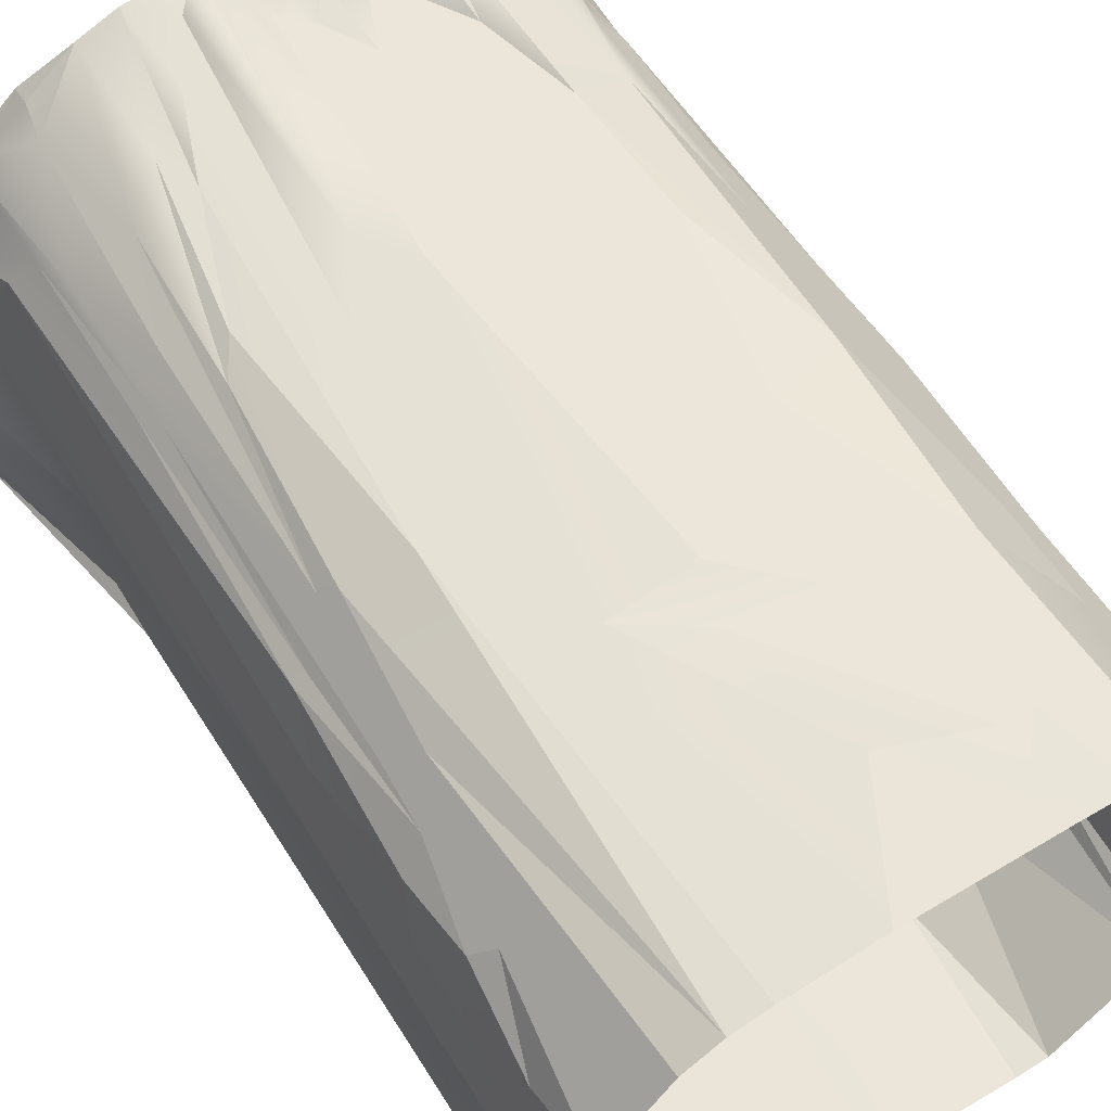
<metadata>
{"format":"obj","ext":"obj","renderer":"f3d","projection":"perspective","resolution":1024,"background":"white","views":[{"elev":56.7,"azim":-31.6,"up":"+Z"}]}
</metadata>
<code>
g Mountain
v 10.82 16.92 7.883
v 7.309 15.35 8.509
v 8.997 23.73 8.509
v 10.82 16.92 7.883
v 8.997 23.73 8.509
v 8.764 30.2 8.509
v 13.83 3.265 -4.326
v 14.5 1.293 -1.696
v 14.5 4.18 -0.4272
v 10.82 16.92 7.883
v 8.764 30.2 8.509
v 11.38 30.81 7.209
v 14.5 5.755 2.126
v 13.96 8.774 4.062
v 14.47 17.18 3.452
v 13.44 28.26 4.703
v 13.74 34.61 4.34
v 14.5 23.15 3.009
v -8.729 18.1 5.946
v -7.168 33.73 7.168
v -7.459 26.46 7.012
v -4.724 -2.744 7.88
v -6.445 -2.744 7.553
v -5.646 16.77 7.777
v -6.496 28.02 7.526
v -4.509 33.88 7.904
v 11.89 13.11 -8.211
v 13.34 25.38 -6.262
v 12.63 27.69 -7.416
v 10.64 7.589 -9.558
v 9.431 26.23 -10.44
v 8.09 11.08 -11.13
v 10.64 7.589 -9.558
v 7.486 5.076 -11.17
v 8.347 -2.744 -11
v 10.64 7.589 -9.558
v 8.09 11.08 -11.13
v 7.486 5.076 -11.17
v -10.86 -2.744 -11.3
v -9.305 -2.637 -11.32
v -10.87 10.5 -11.07
v -10.88 18.03 -11.03
v -10.87 10.5 -11.07
v -8.937 12.86 -11.33
v -10.57 28.64 -11.3
v -10.88 18.03 -11.03
v -8.937 12.86 -11.33
v -11.78 3.199 -1.743
v -11.47 -2.744 0.1496
v -10.99 -2.744 -9.486
v -11.08 0.8641 2.428
v -10.73 5.292 3.615
v -9.946 4.578 4.53
v -10.91 -2.744 3.405
v -11.08 0.8641 2.428
v -9.946 4.578 4.53
v 7.486 5.076 -11.17
v 6.929 -2.744 -11.17
v 8.347 -2.744 -11
v 12.57 -2.744 -7.479
v 10.64 7.589 -9.558
v 8.347 -2.744 -11
v 13.34 5.094 -6.252
v 13.02 6.463 -6.995
v 12.57 -2.744 -7.479
v 13.18 -2.744 -6.823
v 13.34 5.094 -6.252
v 12.57 -2.744 -7.479
v 13.02 6.463 -6.995
v 11.91 5.808 -8.187
v 10.64 7.589 -9.558
v 11.89 13.11 -8.211
v 10.69 25.88 -9.505
v 12.63 27.69 -7.416
v 13.63 40.45 -9.046
v 14.98 41.24 -6.684
v 13.61 12.03 -5.216
v 13.02 6.463 -6.995
v 13.34 5.094 -6.252
v 11.91 5.808 -8.187
v 13.02 6.463 -6.995
v 13.45 14.02 -5.829
v 13.28 16.49 -6.505
v 11.91 5.808 -8.187
v 13.45 14.02 -5.829
v 13.34 25.38 -6.262
v 13.68 36.69 -4.927
v 12.63 27.69 -7.416
v -6.445 -2.744 7.553
v -8.713 11.14 5.964
v -8.189 17.53 6.574
v -5.19 35.95 7.828
v -6.496 28.02 7.526
v -7.459 26.46 7.012
v -7.168 33.73 7.168
v -8.729 18.1 5.946
v -8.554 29.59 6.149
v 14.46 27.41 -1.879
v 14.5 30.82 -0.8702
v 14.09 37.98 -3.308
v 14.47 17.18 3.452
v 13.44 28.26 4.703
v 14.5 23.15 3.009
v 3.837 35.68 8.509
v 2.388 37.53 9.03
v 3.6 39.53 8.848
v 1.143 38.8 9.03
v 3.6 39.53 8.848
v 2.18 41.18 9.882
v -0.3928 41.72 9.731
v -1.125 29.13 8.28
v 5.119 41.58 10.4
v 0.4898 26.64 8.459
v 4.833 38.24 8.509
v 3.837 35.68 8.509
v 6.291 37.27 8.509
v 7.033 41.17 10.18
v 7.644 34.93 8.509
v -2.113 11.11 8.17
v 1.794 11.28 8.509
v -3.063 25.21 8.064
v -1.856 39.74 9.765
v -0.3928 41.72 9.731
v -2.99 7.988 8.072
v 2.288 2.679 8.509
v -0.543 -2.744 8.344
v -4.724 -2.744 7.88
v -3.907 21.63 7.971
v -5.646 16.77 7.777
v -4.509 33.88 7.904
v -3.219 37.42 9.197
v -1.856 39.74 9.765
v -3.532 41.45 9.64
v -4.509 33.88 7.904
v 0.8424 8.804 8.498
v 6.279 1.287 8.509
v -2.113 11.11 8.17
v -6.496 28.02 7.526
v -5.19 35.95 7.828
v -3.532 41.45 9.64
v -5.539 41.11 9.25
v -7.168 33.73 7.168
v -7.459 26.46 7.012
v -8.19 39.11 7.469
v -8.554 29.59 6.149
v 0.8424 8.804 8.498
v 4.991 8.023 8.509
v 5.699 3.915 8.509
v 6.279 1.287 8.509
v 6.278 14.62 8.509
v 7.309 15.35 8.509
v 5.55 20.04 8.509
v 4.113 13.91 8.509
v 1.794 11.28 8.509
v 2.388 37.53 9.03
v 0.4898 26.64 8.459
v 1.143 38.8 9.03
v 4.743 26.55 8.509
v 3.837 35.68 8.509
v 6.18 33.24 8.509
v 4.833 38.24 8.509
v 6.291 37.27 8.509
v 7.596 28.6 8.509
v 7.644 34.93 8.509
v 7.438 20.63 8.509
v 8.997 23.73 8.509
v 8.764 30.2 8.509
v 10.01 7.633 8.509
v 8.757 4.864 8.509
v 10.31 -2.744 8.509
v 6.349 -2.744 8.509
v 10.31 -2.744 8.509
v 2.288 2.679 8.509
v -0.543 -2.744 8.344
v 13.96 8.774 4.062
v 14.5 5.755 2.126
v 14.12 3.924 3.869
v 7.644 34.93 8.509
v 8.233 39.85 9.468
v 8.764 30.2 8.509
v 7.309 15.35 8.509
v 10.82 16.92 7.883
v 10.01 7.633 8.509
v 10.31 -2.744 8.509
v 10.31 -2.744 8.509
v 8.757 4.864 8.509
v 2.189 42.01 8.403
v 5.202 42.01 9.165
v 5.119 41.58 10.4
v 5.202 42.01 9.165
v 7.058 42.01 9.906
v 5.119 41.58 10.4
v 7.058 42.01 9.906
v 7.033 41.17 10.18
v 5.119 41.58 10.4
v 8.366 42.01 9.676
v 8.431 40.95 9.932
v 7.058 42.01 9.906
v 12.29 42.01 4.381
v 13.83 42.01 2.838
v 14.06 41.71 3.042
v 13.83 42.01 2.838
v 15.22 42.01 0.9475
v 14.06 41.71 3.042
v 15.22 42.01 0.9475
v 15.51 40.98 1.054
v 14.06 41.71 3.042
v 12.8 41.02 7.284
v 11.78 42.01 7.148
v 12.29 42.01 4.381
v 10.04 42.01 8.93
v 11.78 42.01 7.148
v 12.8 41.02 7.284
v 10.78 40.67 9.311
v 8.431 40.95 9.932
v 10.04 42.01 8.93
v 8.431 40.95 9.932
v 8.366 42.01 9.676
v 10.04 42.01 8.93
v -0.3928 41.72 9.731
v -0.408 42.01 8.991
v 2.189 42.01 8.403
v -0.408 42.01 8.991
v -0.3928 41.72 9.731
v -3.391 42.01 8.929
v -0.3928 41.72 9.731
v -3.532 41.45 9.64
v -3.391 42.01 8.929
v -3.532 41.45 9.64
v -5.539 41.11 9.25
v -3.391 42.01 8.929
v -5.539 41.11 9.25
v -7.761 42.01 7.236
v -3.391 42.01 8.929
v 15.36 42.01 -2.35
v 16.05 40.96 -2.37
v 15.22 42.01 0.9475
v -5.539 41.11 9.25
v -7.901 40.72 7.789
v -7.761 42.01 7.236
v 15.56 40.95 -4.6
v 14.89 42.01 -4.544
v 14.98 41.24 -6.684
v 14.89 42.01 -4.544
v 14.41 42.01 -6.565
v 14.98 41.24 -6.684
v 14.98 41.24 -6.684
v 14.41 42.01 -6.565
v 13.13 42.01 -8.434
v -0.883 42.01 -11.89
v -0.9032 41.12 -13.05
v 3.946 42.01 -13.05
v -0.9032 41.12 -13.05
v 3.942 40.88 -13.98
v 3.946 42.01 -13.05
v -0.883 42.01 -11.89
v -6.025 42.01 -12.68
v -0.9032 41.12 -13.05
v -6.025 42.01 -12.68
v -6.011 40.84 -13.24
v -0.9032 41.12 -13.05
v -6.025 42.01 -12.68
v -10.68 42.01 -12.5
v -6.011 40.84 -13.24
v -10.68 42.01 -12.5
v -10.74 40.88 -13.12
v -6.011 40.84 -13.24
v 8.251 42.01 -12.1
v 3.946 42.01 -13.05
v 8.343 40.88 -12.71
v 3.946 42.01 -13.05
v 3.942 40.88 -13.98
v 8.343 40.88 -12.71
v -12.28 42.01 -5.411
v -12.98 40.18 -5.208
v -12.99 42.01 -8.311
v -12.98 40.18 -5.208
v -13.27 40.98 -8.305
v -12.99 42.01 -8.311
v -12.28 42.01 -5.411
v -12.61 42.01 -0.4578
v -12.98 40.18 -5.208
v -12.61 42.01 -0.4578
v -12.6 40.96 -0.3691
v -12.98 40.18 -5.208
v -12.6 40.96 -0.3691
v -12.61 42.01 -0.4578
v -12.04 40.75 2.215
v -12.61 42.01 -0.4578
v -11.16 42.01 1.383
v -12.04 40.75 2.215
v -12.37 42.01 -11.26
v -12.63 40.97 -11.38
v -11.81 42.01 -12.04
v -12.63 40.97 -11.38
v -11.99 40.88 -12.61
v -11.81 42.01 -12.04
v -11.99 40.88 -12.61
v -10.74 40.88 -13.12
v -11.81 42.01 -12.04
v -10.74 40.88 -13.12
v -10.68 42.01 -12.5
v -11.81 42.01 -12.04
v -11.16 42.01 1.383
v -10.06 42.01 5.205
v -12.04 40.75 2.215
v -10.06 42.01 5.205
v -10.31 41.09 5.364
v -12.04 40.75 2.215
v -10.06 42.01 5.205
v -7.761 42.01 7.236
v -10.31 41.09 5.364
v -7.761 42.01 7.236
v -7.901 40.72 7.789
v -10.31 41.09 5.364
v 11.02 40.9 -10.22
v 10.69 25.88 -9.505
v 13.63 40.45 -9.046
v -10.88 29.93 -11
v -12.63 40.97 -11.38
v -10.91 32.48 -10.59
v 10.69 25.88 -9.505
v 11.02 40.9 -10.22
v 10.39 40.89 -11.77
v -7.901 40.72 7.789
v -5.539 41.11 9.25
v -8.19 39.11 7.469
v -10.31 41.09 5.364
v -7.901 40.72 7.789
v -9.584 34.56 4.951
v -10.31 41.09 5.364
v -8.554 29.59 6.149
v -8.729 18.1 5.946
v -9.622 27.35 4.907
v -10.03 36.54 4.436
v -10.31 41.09 5.364
v -12.04 40.75 2.215
v -10.98 37.44 3.013
v -10.12 28.67 4.33
v -10.63 16.67 3.732
v -8.713 11.14 5.964
v -8.189 17.53 6.574
v -7.459 26.46 7.012
v -9.805 12.35 4.694
v -8.11 -2.744 6.665
v -9.491 -2.744 5.059
v -9.951 9.352 4.524
v -9.946 4.578 4.53
v -10.73 5.292 3.615
v -10.91 -2.744 3.405
v -10.09 16.4 4.255
v -10.12 28.67 4.33
v -10.03 36.54 4.436
v -10.96 8.858 3.103
v -9.951 9.352 4.524
v -10.73 5.292 3.615
v -9.805 12.35 4.694
v -10.09 16.4 4.255
v -9.622 27.35 4.907
v 7.033 41.17 10.18
v 8.233 39.85 9.468
v 7.644 34.93 8.509
v 8.764 30.2 8.509
v 11.38 30.81 7.209
v 10.78 40.67 9.311
v -1.856 39.74 9.765
v -3.532 41.45 9.64
v -0.3928 41.72 9.731
v 2.18 41.18 9.882
v -0.3928 41.72 9.731
v 2.189 42.01 8.403
v 2.18 41.18 9.882
v 2.189 42.01 8.403
v 5.119 41.58 10.4
v 7.058 42.01 9.906
v 8.431 40.95 9.932
v 7.033 41.17 10.18
v 10.78 40.67 9.311
v 10.04 42.01 8.93
v 12.8 41.02 7.284
v 12.84 41.29 4.539
v 12.8 41.02 7.284
v 12.29 42.01 4.381
v 12.84 41.29 4.539
v 12.29 42.01 4.381
v 14.06 41.71 3.042
v 15.22 42.01 0.9475
v 16.05 40.96 -2.37
v 15.51 40.98 1.054
v 13.63 40.45 -9.046
v 14.98 41.24 -6.684
v 13.13 42.01 -8.434
v 12.72 4.801 5.576
v 10.01 7.633 8.509
v 12.71 9.243 5.593
v 10.82 16.92 7.883
v 12.72 4.801 5.576
v 10.31 -2.744 8.509
v 12.95 -2.744 5.291
v 14.12 3.924 3.869
v 14.5 -2.744 3.405
v 13.96 8.774 4.062
v 12.71 9.243 5.593
v 13.44 28.26 4.703
v 14.47 17.18 3.452
v 12.34 23.3 6.037
v 10.82 16.92 7.883
v 11.38 30.81 7.209
v 12.71 35.29 5.582
v 11.38 30.81 7.209
v 13.74 34.61 4.34
v 12.8 41.02 7.284
v 10.78 40.67 9.311
v 12.84 41.29 4.539
v 14.06 41.71 3.042
v 14.5 29.73 2.123
v 14.5 23.15 3.009
v 15.51 40.98 1.054
v 13.83 3.265 -4.326
v 14.1 -2.744 -3.269
v 14.5 1.293 -1.696
v 13.38 -2.744 -6.104
v 13.77 9.218 -4.556
v 14.14 9.893 -3.113
v 13.34 5.094 -6.252
v 13.18 -2.744 -6.823
v 13.61 12.03 -5.216
v 14.07 17.02 -3.411
v 14.5 17.14 -1.547
v 13.9 20.15 -4.046
v 14.08 26.62 -3.353
v 14.46 27.41 -1.879
v 13.95 34.59 -3.888
v 14.09 37.98 -3.308
v 13.45 14.02 -5.829
v 13.02 6.463 -6.995
v 13.85 27.55 -4.249
v 13.75 20.41 -4.665
v 13.28 16.49 -6.505
v 13.34 25.38 -6.262
v 13.68 36.69 -4.927
v 15.56 40.95 -4.6
v 16.05 40.96 -2.37
v 14.5 30.82 -0.8702
v 14.98 41.24 -6.684
v 12.63 27.69 -7.416
v 13.83 3.265 -4.326
v 14.5 4.18 -0.4272
v 14.5 9.062 -1.15
v 14.14 9.893 -3.113
v 11.89 13.11 -8.211
v 13.28 16.49 -6.505
v 13.34 25.38 -6.262
v 11.91 5.808 -8.187
v -11.23 14.88 1.58
v -10.98 37.44 3.013
v -10.63 16.67 3.732
v -10.96 8.858 3.103
v 10.64 7.589 -9.558
v 10.69 25.88 -9.505
v 9.431 26.23 -10.44
v 10.39 40.89 -11.77
v -8.937 12.86 -11.33
v -10.87 10.5 -11.07
v -9.305 -2.637 -11.32
v -7.147 -2.744 -11.36
v -10.88 29.93 -11
v -10.88 18.03 -11.03
v -10.57 28.64 -11.3
v -11.99 40.88 -12.61
v -12.63 40.97 -11.38
v -11.21 9.206 -6.545
v -11.52 10.32 -3.894
v -11.02 4.272 -9.068
v -11.45 16.78 -4.554
v -11.11 15 -7.713
v -10.98 9.908 -9.514
v -11.02 4.272 -9.068
v -11.78 3.199 -1.743
v -11.75 5.978 -2.048
v -11.75 14.11 -1.498
v -11.61 25.81 -3.203
v -10.99 -2.744 -9.486
v -11.52 31.52 -3.961
v -11.7 39.11 -2.418
v -10.96 1.915 -9.921
v -10.86 -2.744 -11.3
v -10.95 7.043 -10.04
v -10.87 10.5 -11.07
v -10.88 18.03 -11.03
v -10.92 18.9 -10.41
v -11.27 22.89 -6.017
v -12.98 40.18 -5.208
v -12.6 40.96 -0.3691
v -11.45 38.49 0.2631
v -11.62 28.85 -0.7034
v -12.04 40.75 2.215
v -10.98 37.44 3.013
v -11.62 28.85 -0.7034
v -11.23 14.88 1.58
v -11.75 14.11 -1.498
v -11.34 7.85 0.887
v -10.96 8.858 3.103
v -11.75 5.978 -2.048
v -11.36 0.6415 0.7872
v -11.78 3.199 -1.743
v -11.47 -2.744 0.1496
v -11.08 0.8641 2.428
v -10.91 -2.744 3.405
v -11.34 7.85 0.887
v -10.73 5.292 3.615
v -11.61 25.81 -3.203
v -11.7 39.11 -2.418
v -11.62 28.85 -0.7034
v -11.75 14.11 -1.498
v 9.431 26.23 -10.44
v 6.069 25.62 -11.16
v 8.09 11.08 -11.13
v 8.343 40.88 -12.71
v 10.39 40.89 -11.77
v 3.412 28.54 -11.15
v 3.942 40.88 -13.98
v 3.002 15.04 -11.14
v 0.106 29.73 -11.16
v -0.9032 41.12 -13.05
v 0.8945 12.68 -11.13
v -2.743 38.74 -12.07
v -6.011 40.84 -13.24
v -1.2 26.34 -11.2
v -6.232 38.36 -12.18
v -10.74 40.88 -13.12
v -3.255 34.47 -11.76
v -7.665 24.62 -11.35
v -3.859 23.87 -11.3
v -1.444 24.49 -11.21
v -10.57 28.64 -11.3
v -11.99 40.88 -12.61
v -8.937 12.86 -11.33
v -5.006 7.753 -11.34
v -7.147 -2.744 -11.36
v -4.09 -2.739 -11.3
v -2.364 11.14 -11.24
v -0.8518 4.637 -11.19
v -0.05922 -2.744 -11.17
v 0.06677 7.638 -11.16
v -0.03535 13.65 -11.16
v 0.628 5.841 -11.14
v 3.677 -2.744 -11.15
v 2.525 8.701 -11.14
v 4.285 5.684 -11.15
v 6.929 -2.744 -11.17
v 7.486 5.076 -11.17
v 4.764 13.95 -11.15
v 6.069 25.62 -11.16
v 8.09 11.08 -11.13
v -7.922 -2.744 6.765
v -8.713 11.14 5.964
v -6.445 -2.744 7.553
v -8.11 -2.744 6.665
v -10.63 16.67 3.732
v -10.09 16.4 4.255
v -9.951 9.352 4.524
v -10.12 28.67 4.33
v -6.445 -2.744 7.553
v -8.189 17.53 6.574
v -5.646 16.77 7.777
v -6.496 28.02 7.526
v -7.459 26.46 7.012
v 14.5 1.293 -1.696
v 14.1 -2.744 -3.269
v 14.5 -2.744 3.405
v 14.12 3.924 3.869
v 14.5 4.18 -0.4272
v 14.5 1.293 -1.696
v 14.12 3.924 3.869
v 14.5 5.755 2.126
v 15.36 42.01 -2.35
v 14.89 42.01 -4.544
v 16.05 40.96 -2.37
v 15.56 40.95 -4.6
v 10.79 42.01 -9.668
v 11.02 40.9 -10.22
v 13.13 42.01 -8.434
v 13.63 40.45 -9.046
v 10.79 42.01 -9.668
v 10.16 42.01 -11.22
v 11.02 40.9 -10.22
v 10.39 40.89 -11.77
v 8.251 42.01 -12.1
v 8.343 40.88 -12.71
v 10.16 42.01 -11.22
v 10.39 40.89 -11.77
v -13.27 40.98 -8.305
v -12.63 40.97 -11.38
v -12.99 42.01 -8.311
v -12.37 42.01 -11.26
v -12.98 40.18 -5.208
v -11.34 33.84 -5.449
v -13.27 40.98 -8.305
v -11.06 31.62 -8.45
v -12.63 40.97 -11.38
v -10.91 32.48 -10.59
v -12.98 40.18 -5.208
v -11.01 24.8 -9.09
v -10.9 26.63 -10.74
v -10.88 29.93 -11
v 15.51 40.98 1.054
v 16.05 40.96 -2.37
v 14.5 30.82 -0.8702
v 14.5 29.73 2.123
v 14.5 17.08 0.6364
v 14.46 27.41 -1.879
v 14.5 17.14 -1.547
v 14.5 23.15 3.009
v 14.5 9.062 -1.15
v 14.5 10.62 1.392
v 14.47 17.18 3.452
v 14.5 4.18 -0.4272
v 14.5 5.755 2.126
v 8.233 39.85 9.468
v 7.033 41.17 10.18
v 8.431 40.95 9.932
v 10.78 40.67 9.311
g Mountain_0
f 3 2 1
f 6 5 4
f 9 8 7
f 12 11 10
f 15 14 13
f 18 17 16
f 21 20 19
f 24 23 22
f 26 25 24
f 29 28 27
f 32 31 30
f 35 34 33
f 38 37 36
f 41 40 39
f 44 43 42
f 47 46 45
f 50 49 48
f 53 52 51
f 56 55 54
f 59 58 57
f 62 61 60
f 65 64 63
f 68 67 66
f 70 69 68
f 70 68 71
f 70 71 72
f 72 71 73
f 74 72 73
f 75 74 73
f 75 76 74
f 79 78 77
f 82 81 80
f 85 84 83
f 88 87 86
f 91 90 89
f 94 93 92
f 97 96 95
f 100 99 98
f 103 102 101
f 106 105 104
f 108 107 105
f 108 109 107
f 109 110 107
f 107 110 111
f 108 112 109
f 113 107 111
f 108 114 112
f 108 115 114
f 114 116 112
f 116 117 112
f 116 118 117
f 113 111 119
f 113 119 120
f 121 119 111
f 121 111 122
f 111 123 122
f 124 119 121
f 125 119 124
f 125 124 126
f 124 127 126
f 128 127 124
f 128 124 121
f 128 129 127
f 128 130 129
f 128 121 131
f 128 131 130
f 121 132 131
f 133 131 132
f 134 131 133
f 125 136 135
f 137 125 135
f 139 138 130
f 139 130 140
f 139 140 141
f 139 141 142
f 143 139 142
f 142 141 144
f 145 142 144
f 137 146 120
f 146 147 120
f 146 148 147
f 146 149 148
f 147 148 150
f 151 148 149
f 150 148 151
f 147 150 152
f 147 152 153
f 154 147 153
f 155 154 153
f 155 156 154
f 156 155 157
f 158 155 153
f 152 158 153
f 158 159 155
f 160 159 158
f 152 160 158
f 161 159 160
f 161 160 162
f 152 163 160
f 160 163 162
f 150 163 152
f 162 163 164
f 165 163 150
f 165 150 151
f 164 163 166
f 166 163 165
f 166 165 151
f 167 164 166
f 169 168 151
f 169 170 168
f 169 151 149
f 171 169 149
f 171 172 169
f 173 171 149
f 173 174 171
f 177 176 175
f 180 179 178
f 183 182 181
f 186 185 184
f 189 188 187
f 192 191 190
f 195 194 193
f 198 197 196
f 201 200 199
f 204 203 202
f 207 206 205
f 210 209 208
f 213 212 211
f 216 215 214
f 219 218 217
f 222 221 220
f 225 224 223
f 228 227 226
f 231 230 229
f 234 233 232
f 237 236 235
f 240 239 238
f 243 242 241
f 246 245 244
f 249 248 247
f 252 251 250
f 255 254 253
f 258 257 256
f 261 260 259
f 264 263 262
f 267 266 265
f 270 269 268
f 273 272 271
f 276 275 274
f 279 278 277
f 282 281 280
f 285 284 283
f 288 287 286
f 291 290 289
f 294 293 292
f 297 296 295
f 300 299 298
f 303 302 301
f 306 305 304
f 309 308 307
f 312 311 310
f 315 314 313
f 318 317 316
f 321 320 319
f 324 323 322
f 327 326 325
f 327 329 328
f 327 331 330
f 332 327 330
f 332 330 333
f 333 330 334
f 335 334 330
f 335 330 336
f 337 335 336
f 337 338 335
f 335 338 339
f 340 339 338
f 341 333 334
f 342 333 341
f 342 343 333
f 341 334 344
f 345 341 344
f 344 346 345
f 347 346 344
f 348 346 347
f 347 349 348
f 348 350 346
f 352 351 334
f 353 352 334
f 355 340 354
f 355 354 356
f 358 355 357
f 358 357 359
f 362 361 360
f 364 361 363
f 364 365 361
f 368 367 366
f 371 370 369
f 374 373 372
f 377 376 375
f 380 379 378
f 383 382 381
f 386 385 384
f 389 388 387
f 392 391 390
f 395 394 393
f 395 396 394
f 394 398 397
f 398 399 397
f 400 397 399
f 401 400 399
f 400 402 397
f 402 403 397
f 404 403 402
f 405 404 402
f 403 404 406
f 403 406 407
f 406 408 407
f 406 404 409
f 406 409 410
f 409 404 411
f 409 412 410
f 410 412 413
f 414 412 409
f 414 409 411
f 414 411 415
f 416 415 411
f 417 416 411
f 416 418 415
f 421 420 419
f 422 419 420
f 423 419 422
f 423 424 419
f 425 423 422
f 425 422 426
f 425 427 423
f 423 428 424
f 427 428 423
f 424 428 429
f 427 430 428
f 429 428 431
f 431 428 430
f 432 429 431
f 432 431 433
f 434 432 433
f 427 435 430
f 427 436 435
f 437 431 430
f 437 433 431
f 435 438 430
f 437 430 438
f 435 439 438
f 437 438 439
f 440 437 439
f 440 433 437
f 441 433 440
f 434 433 441
f 434 441 442
f 434 442 443
f 434 443 444
f 441 445 442
f 446 445 441
f 449 448 447
f 450 449 447
f 450 429 449
f 453 452 451
f 454 451 452
f 457 456 455
f 457 455 458
f 461 460 459
f 461 462 460
f 465 464 463
f 466 465 463
f 469 468 467
f 470 469 467
f 470 467 471
f 474 473 472
f 475 472 473
f 475 476 472
f 476 477 472
f 478 472 477
f 478 479 473
f 480 473 479
f 480 481 473
f 482 473 481
f 482 475 473
f 478 483 479
f 482 484 475
f 482 485 484
f 486 483 478
f 487 483 486
f 486 478 488
f 486 488 487
f 478 477 488
f 488 489 487
f 488 490 489
f 488 477 490
f 490 477 491
f 491 477 476
f 475 492 476
f 484 492 475
f 484 485 493
f 494 493 485
f 495 494 485
f 495 485 496
f 495 497 494
f 495 498 497
f 495 499 498
f 499 500 498
f 499 501 500
f 502 500 501
f 503 500 502
f 504 502 501
f 505 502 504
f 506 505 504
f 505 506 507
f 508 505 507
f 508 507 509
f 510 505 508
f 511 503 510
f 508 511 510
f 514 513 512
f 514 512 515
f 518 517 516
f 517 519 516
f 516 519 520
f 521 519 517
f 521 522 519
f 521 517 523
f 521 524 522
f 524 525 522
f 521 523 526
f 521 526 524
f 524 527 525
f 527 528 525
f 524 526 529
f 524 529 527
f 527 530 528
f 530 531 528
f 529 532 527
f 527 532 530
f 530 533 531
f 530 532 534
f 530 534 533
f 535 532 529
f 534 532 535
f 536 531 533
f 537 531 536
f 538 536 533
f 538 533 539
f 534 539 533
f 540 538 539
f 540 539 541
f 534 542 539
f 534 535 542
f 541 539 543
f 543 539 542
f 544 541 543
f 543 542 545
f 535 545 542
f 543 545 544
f 535 529 546
f 535 546 545
f 529 526 546
f 545 547 544
f 545 546 547
f 546 526 547
f 548 544 547
f 547 526 549
f 548 547 549
f 549 526 523
f 548 549 550
f 550 549 523
f 548 550 551
f 551 550 552
f 553 550 523
f 550 553 552
f 554 553 523
f 553 555 552
f 555 553 554
f 558 557 556
f 559 556 557
f 562 561 560
f 560 561 563
f 566 565 564
f 566 567 565
f 565 567 568
f 571 570 569
f 572 571 569
f 575 574 573
f 576 575 573
f 579 578 577
f 580 578 579
f 583 582 581
f 583 584 582
f 587 586 585
f 587 588 586
f 591 590 589
f 591 592 590
f 595 594 593
f 595 596 594
f 599 598 597
f 599 600 598
f 599 601 600
f 600 601 602
f 600 492 598
f 484 598 492
f 484 603 598
f 604 492 600
f 604 600 602
f 476 492 604
f 491 476 604
f 604 602 605
f 491 604 605
f 602 606 605
f 490 491 605
f 606 490 605
f 609 608 607
f 610 609 607
f 610 611 609
f 609 611 612
f 612 611 613
f 614 611 610
f 613 611 615
f 616 611 614
f 615 611 616
f 616 614 617
f 615 616 618
f 616 617 619
f 616 619 618
f 622 621 620
f 623 622 620

</code>
